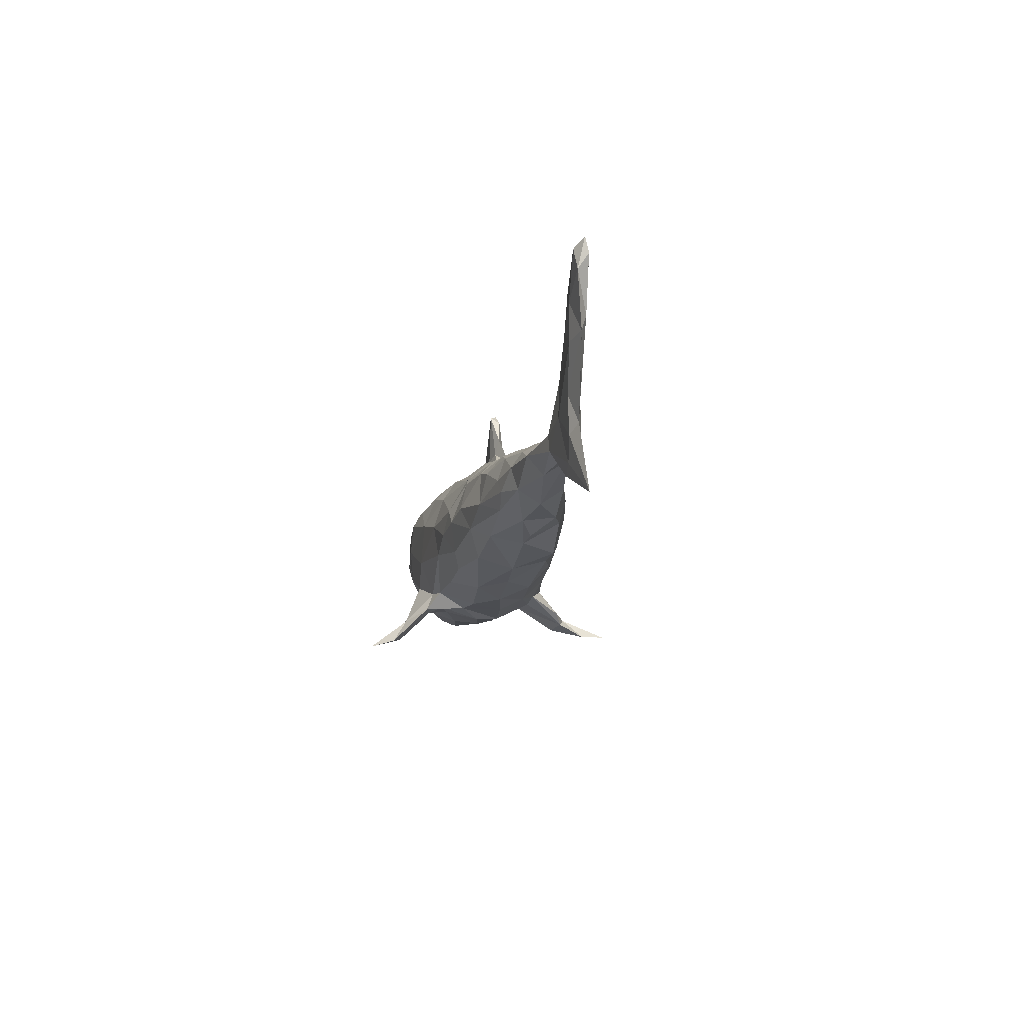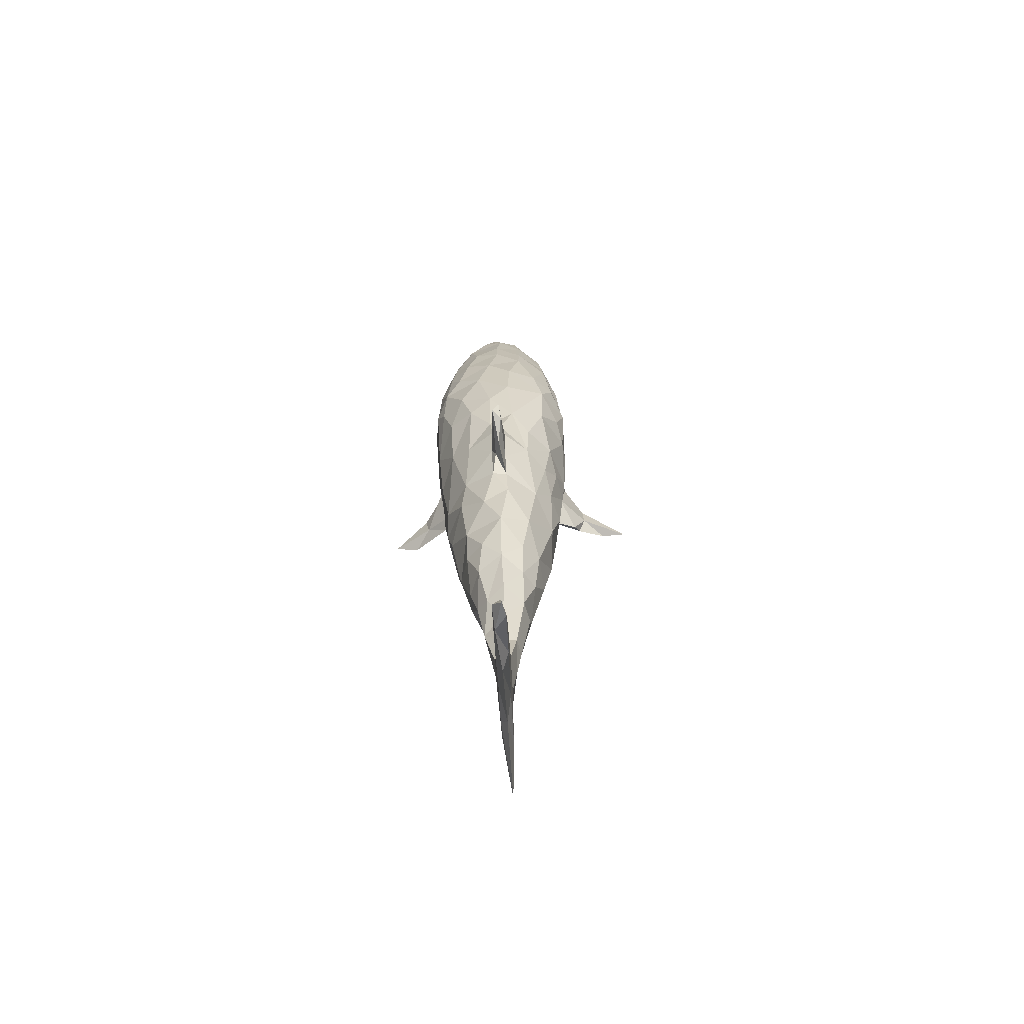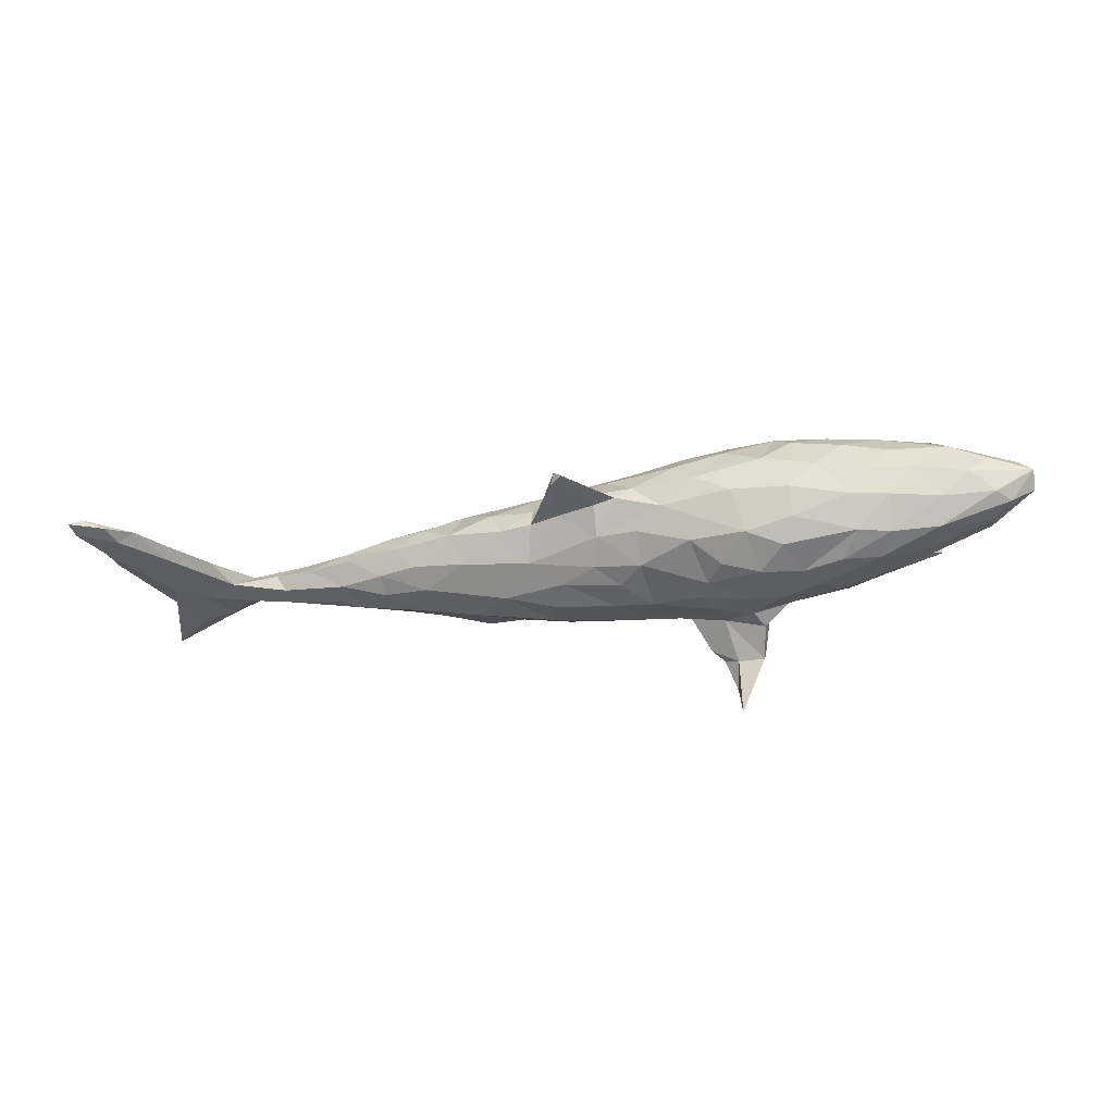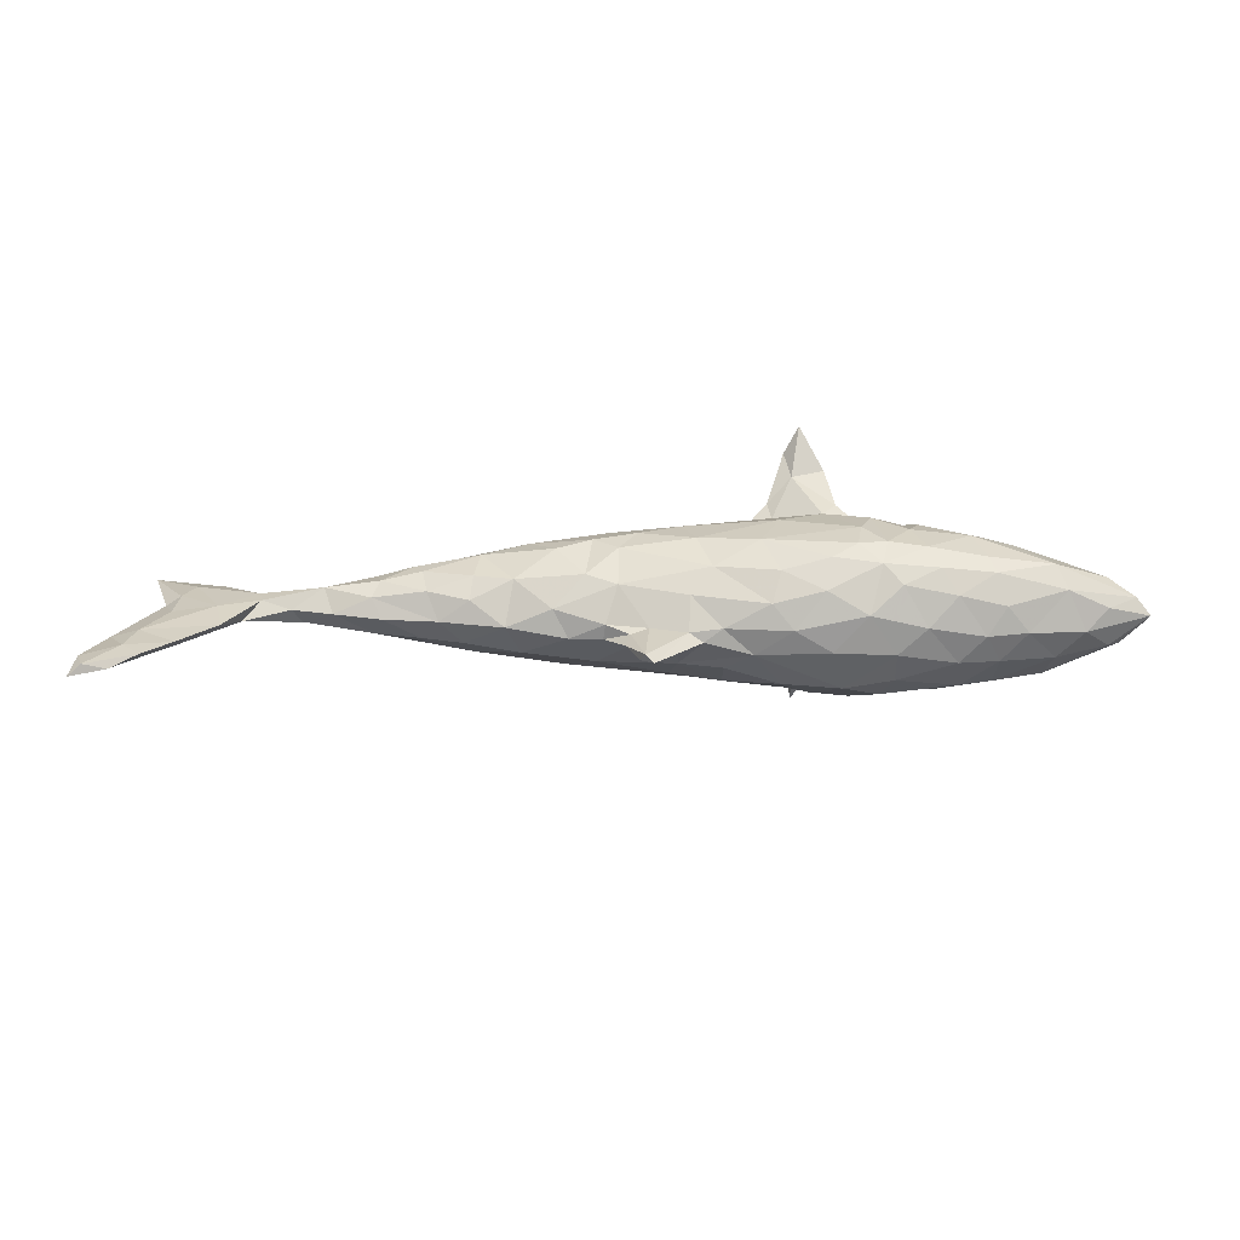
<metadata>
{"format":"obj","ext":"obj","renderer":"f3d","projection":"perspective","resolution":1024,"background":"white","views":[{"elev":-14.9,"azim":80.5,"up":"+Y"},{"elev":23.6,"azim":89.3,"up":"+Y"},{"elev":-33.4,"azim":-169.6,"up":"+Z"},{"elev":25.5,"azim":177.8,"up":"+Z"}]}
</metadata>
<code>
v 0.819 0.1584 0.01437
v 0.8267 0.2028 0.005577
v 0.8226 0.1807 -0.000682
v 0.7833 0.1067 -0.004171
v 0.809 0.1909 0.01825
v 0.777 0.1819 0.0058
v 0.7127 -0.04112 0.006353
v 0.7906 0.08195 0.003874
v 0.7619 -0.1352 -0.01074
v 0.7519 0.07962 0.01307
v 0.7656 0.1306 0.01597
v 0.7332 -0.02935 -0.003105
v 0.7403 0.1532 0.01269
v 0.7649 0.1516 -0.001916
v 0.7176 0.01532 0.009213
v 0.7202 0.00756 -0.007889
v 0.6569 -0.08394 0.00017
v 0.7049 0.09529 -0.004778
v 0.6807 -0.009808 -0.01083
v 0.7056 -0.08 -0.01228
v 0.7003 0.1113 0.00938
v 0.6951 -0.07596 0.004377
v 0.6563 0.001076 0.01038
v 0.6452 -0.06294 -0.01038
v 0.6238 0.0138 -0.008662
v 0.6466 0.05638 0.006846
v 0.6009 -0.03203 0.01257
v 0.6052 -0.02229 -0.01841
v 0.5967 -0.006784 0.01383
v 0.5894 -0.04219 -0.004059
v 0.5547 0.005293 0.003769
v 0.5444 -0.02568 -0.0256
v 0.4972 0.01588 0.00101
v 0.4481 -0.01919 -0.04042
v 0.5216 -0.04444 0.006665
v 0.5409 -0.002703 -0.01875
v 0.4432 0.01063 -0.03148
v 0.5094 -0.012 0.02949
v 0.431 -0.007951 0.04021
v 0.4254 -0.03657 -0.04249
v 0.4284 0.03324 -0.000145
v 0.4429 0.01379 0.02474
v 0.3866 -0.03476 0.04826
v 0.4378 -0.04389 0.03066
v 0.4263 -0.06247 -0.005984
v 0.3742 0.003015 -0.05042
v 0.376 0.02935 -0.03117
v 0.3541 -0.05508 0.04423
v 0.366 0.026 0.0385
v 0.3654 -0.07314 0.01089
v 0.3504 0.04922 0.002546
v 0.323 -0.02637 -0.06569
v 0.3448 -0.06018 -0.04552
v 0.3723 -0.01231 0.0515
v 0.3171 0.0462 -0.03153
v 0.3067 0.0467 0.03334
v 0.3187 -0.08518 -0.009396
v 0.2898 -0.09024 -0.003634
v 0.2922 -0.05524 -0.06126
v 0.2648 -0.07505 0.04615
v 0.3015 0.0178 0.05734
v 0.3045 0.01836 -0.05827
v 0.2912 -0.02954 0.06745
v 0.2586 0.07183 0.002935
v 0.2373 0.05626 -0.04284
v 0.1878 -0.1084 -0.003248
v 0.2241 -0.08854 -0.06417
v 0.1703 -0.08839 -0.06229
v 0.1876 -0.01016 0.08397
v 0.1794 0.01134 -0.08354
v 0.2251 -0.05339 0.07248
v 0.1883 -0.09206 0.05375
v 0.2362 -0.03247 -0.08032
v 0.1727 0.08523 -0.009032
v 0.246 0.0343 0.0587
v 0.1936 0.07205 0.03007
v 0.1114 -0.06503 0.08239
v 0.1482 0.04313 0.06832
v 0.136 -0.02081 0.09198
v 0.0819 -0.08768 0.07193
v 0.1031 -0.004225 -0.09854
v 0.08569 0.03493 -0.08408
v 0.1242 -0.1161 -0.005782
v 0.06957 -0.1153 0.03647
v 0.1182 -0.05214 -0.09039
v 0.1041 0.06243 0.0612
v 0.09284 -0.07849 -0.08118
v 0.1253 0.0924 -0.007208
v 0.07968 0.1754 0.001856
v 0.1345 0.06007 -0.05639
v 0.08917 0.1149 0.01035
v 0.09712 0.1393 0.005517
v 0.1225 0.09283 0.01498
v 0.07995 0.1066 -0.005844
v 0.07364 -0.0279 0.09774
v 0.07285 0.1869 0.01601
v 0.101 0.007686 0.09169
v 0.03828 -0.1281 -0.005591
v 0.06483 -0.1102 -0.05207
v 0.01809 -0.06277 -0.0966
v 0.06375 0.1097 0.01691
v 0.007195 0.09005 0.05625
v 0.02296 0.1235 -0.005078
v 0.06099 0.1925 0.005536
v 0.004121 -0.093 0.07456
v 0.02411 0.09509 -0.04417
v -0.003133 0.03481 -0.09614
v 0.03331 0.0612 -0.07532
v 0.01179 -0.003983 -0.1066
v -0.008838 0.1266 0.001949
v -0.03553 -0.1219 0.0298
v 0.01094 0.1227 0.01544
v -0.08147 -0.06621 -0.1015
v 0.01202 -0.04781 0.09816
v -0.005304 0.005906 0.1038
v -0.03497 0.1215 0.01986
v -0.04964 -0.1273 -0.02028
v -0.04678 -0.00092 -0.1121
v -0.08842 -0.119 0.03978
v -0.02509 0.06223 0.0857
v -0.03853 0.1048 -0.04756
v -0.101 0.1173 0.05372
v -0.03909 0.06873 -0.08542
v -0.1234 -0.0318 0.1124
v -0.03079 -0.1105 -0.05813
v -0.09507 -0.09207 -0.0874
v -0.1151 0.08571 0.08902
v -0.1169 0.1053 -0.07332
v -0.08699 -0.09262 0.08213
v -0.127 -0.1301 0.01004
v -0.1151 -0.1171 0.1013
v -0.1627 -0.1211 -0.1556
v -0.1468 -0.02765 -0.1164
v -0.09282 0.02976 0.1107
v -0.1225 -0.1163 -0.136
v -0.1367 -0.1258 -0.02891
v -0.165 -0.1792 0.1956
v -0.1438 -0.09649 -0.0856
v -0.1426 -0.1709 0.1572
v -0.1197 -0.08895 0.09085
v -0.1511 -0.1341 0.1354
v -0.1626 -0.1498 -0.2293
v -0.1404 -0.1327 -0.146
v -0.1962 -0.1593 0.1416
v -0.1573 -0.1509 -0.1904
v -0.1486 -0.07215 -0.1093
v -0.1542 -0.1187 0.09832
v -0.1951 -0.05042 -0.1148
v -0.1302 0.1334 0.02022
v -0.1602 0.07635 -0.1019
v -0.1742 0.1154 0.07088
v -0.147 -0.106 0.07078
v -0.07772 0.1251 -0.01931
v -0.1956 -0.00232 -0.1184
v -0.1851 -0.1065 0.05804
v -0.1351 0.04285 -0.1117
v -0.1204 0.01445 -0.1169
v -0.1881 -0.06428 0.1071
v -0.2112 -0.1205 -0.003235
v -0.1831 0.1374 -0.01183
v -0.2213 0.06104 0.1165
v -0.2201 -0.08741 -0.08139
v -0.205 -0.1056 0.08723
v -0.2098 -0.08936 0.1095
v -0.2025 -0.1231 -0.1538
v -0.1979 -0.14 0.1415
v -0.185 0.0792 0.1044
v -0.2096 -0.08136 -0.1207
v -0.2045 -0.1308 -0.1408
v -0.2169 0.06443 -0.1149
v -0.2314 0.01346 0.1196
v -0.2006 0.1175 -0.07581
v -0.244 -0.0868 0.07397
v -0.2312 0.134 0.04106
v -0.2538 0.1005 -0.09434
v -0.2516 0.09339 0.1003
v -0.2337 -0.07147 0.09393
v -0.2466 -0.005842 -0.1182
v -0.2885 -0.1022 0.02791
v -0.2622 0.05465 0.1154
v -0.2627 -0.03139 -0.1111
v -0.2709 0.1239 -0.06139
v -0.2772 0.1149 0.07723
v -0.2515 -0.03528 0.1125
v -0.2644 -0.1019 -0.0386
v -0.2493 -0.07412 -0.08672
v -0.3053 0.01733 -0.1145
v -0.2772 0.05173 -0.1132
v -0.2697 0.1379 -0.01674
v -0.3223 -0.09895 -0.02139
v -0.2991 -0.05129 0.09359
v -0.2987 0.01209 0.1142
v -0.3162 -0.02276 0.106
v -0.3264 -0.02015 -0.1054
v -0.3433 -0.04383 -0.08959
v -0.314 -0.08721 0.05394
v -0.316 0.06506 0.1112
v -0.4044 -0.02323 0.08564
v -0.3944 -0.07211 -0.05465
v -0.3305 0.09418 0.09279
v -0.3641 0.1015 -0.08168
v -0.3385 0.0638 -0.1066
v -0.3109 0.1356 0.02165
v -0.3949 0.0517 -0.1006
v -0.3527 0.1178 0.06136
v -0.3424 -0.08785 -0.05092
v -0.3556 0.1287 -0.0343
v -0.3758 -0.07357 0.05453
v -0.3914 -0.09061 0.01306
v -0.4073 0.09121 0.08275
v -0.425 -0.02687 -0.07227
v -0.4331 0.005005 -0.08865
v -0.3922 0.1302 0.005302
v -0.4486 -0.07699 -0.0161
v -0.4356 -0.0794 0.01623
v -0.4139 0.1199 -0.03672
v -0.4442 -0.02771 0.06362
v -0.398 0.06968 0.09699
v -0.4649 -0.005848 0.02756
v -0.3833 0.01792 0.106
v -0.4575 -0.02348 0.05027
v -0.4121 0.08892 -0.08252
v -0.4508 0.1224 0.006105
v -0.4834 0.07985 -0.07623
v -0.4869 -0.05791 -0.03456
v -0.4645 -0.02207 -0.05211
v -0.4199 0.1169 0.04404
v -0.4694 -0.06506 0.03007
v -0.4658 -0.01218 0.05956
v -0.4933 0.1048 -0.04011
v -0.4506 0.003643 0.08252
v -0.4889 -0.000751 -0.004257
v -0.4697 -0.01012 -0.05593
v -0.5276 -0.01843 -0.02418
v -0.4927 0.06592 0.08273
v -0.4671 0.037 -0.08394
v -0.4989 -0.04593 0.009433
v -0.5068 0.093 0.05581
v -0.5043 -0.01752 0.04299
v -0.5454 0.00534 0.04762
v -0.5692 0.08961 -0.03013
v -0.5597 0.04636 -0.05326
v -0.5324 0.1075 -0.001201
v -0.565 0.09269 0.02754
v -0.5403 -0.01554 0.01354
v -0.5717 0.04228 0.05069
v -0.5618 0.01687 -0.04289
v -0.5904 0.06846 -0.03664
v -0.6268 0.05449 -0.01233
v -0.6029 0.02283 0.005922
v -0.6084 0.06744 0.03102
v -0.6275 0.07867 0.008176
f 72 77 80
f 217 231 229
f 111 129 119
f 80 77 114
f 184 192 191
f 191 192 193
f 217 198 231
f 231 235 240
f 80 114 105
f 129 105 114
f 111 105 129
f 129 114 140
f 114 124 140
f 140 124 158
f 140 158 141
f 164 158 177
f 164 177 173
f 177 158 184
f 177 184 191
f 177 191 173
f 196 173 191
f 196 191 208
f 208 191 198
f 191 193 198
f 208 198 217
f 131 140 141
f 129 140 131
f 129 131 119
f 119 131 152
f 152 131 147
f 152 147 163
f 155 152 163
f 155 163 173
f 173 163 164
f 141 158 164
f 166 141 164
f 163 166 164
f 90 82 108
f 88 90 94
f 90 70 82
f 65 90 74
f 90 65 70
f 62 70 65
f 55 62 65
f 47 46 62
f 189 182 207
f 189 172 182
f 153 172 160
f 153 128 172
f 153 121 128
f 165 169 168
f 168 169 162
f 146 165 168
f 143 162 169
f 143 138 162
f 135 132 146
f 187 181 194
f 181 186 194
f 148 186 181
f 178 148 181
f 168 162 186
f 148 168 186
f 148 146 168
f 146 148 133
f 133 113 146
f 113 126 146
f 118 113 133
f 85 87 100
f 154 133 148
f 143 169 145
f 146 132 165
f 212 236 204
f 204 194 212
f 187 194 204
f 188 178 187
f 178 181 187
f 154 178 170
f 148 178 154
f 133 154 157
f 157 118 133
f 109 113 118
f 109 100 113
f 109 85 100
f 81 85 109
f 70 85 81
f 204 236 224
f 222 204 224
f 202 204 222
f 201 202 222
f 202 187 204
f 188 187 202
f 201 188 202
f 170 178 188
f 156 154 170
f 150 156 170
f 156 157 154
f 156 118 157
f 123 118 156
f 107 118 123
f 107 109 118
f 108 82 107
f 82 109 107
f 82 81 109
f 70 81 82
f 73 85 70
f 175 188 201
f 170 188 175
f 172 170 175
f 150 170 172
f 128 150 172
f 128 156 150
f 128 123 156
f 108 107 123
f 142 169 165
f 145 169 142
f 132 142 165
f 4 1 8
f 94 90 106
f 172 175 182
f 47 37 46
f 106 90 108
f 106 108 123
f 106 123 121
f 121 123 128
f 182 175 201
f 207 182 201
f 207 201 216
f 201 222 216
f 216 222 230
f 222 224 230
f 243 230 241
f 37 34 40
f 40 46 37
f 46 40 52
f 40 53 52
f 46 52 62
f 62 52 73
f 62 73 70
f 224 236 242
f 230 224 241
f 241 224 248
f 224 242 248
f 52 53 59
f 59 53 57
f 52 59 73
f 59 67 73
f 212 247 236
f 212 233 247
f 236 247 242
f 248 242 247
f 59 58 67
f 67 58 66
f 13 14 18
f 13 6 14
f 6 3 14
f 11 5 13
f 11 1 5
f 8 1 11
f 3 4 14
f 13 5 6
f 143 135 126
f 142 132 145
f 18 19 25
f 15 10 23
f 18 16 19
f 4 16 18
f 4 8 16
f 112 96 104
f 89 94 103
f 104 89 103
f 101 96 112
f 250 251 249
f 239 245 234
f 83 84 98
f 98 84 111
f 117 111 119
f 214 215 228
f 127 122 151
f 151 174 176
f 57 50 58
f 72 60 71
f 221 229 219
f 219 229 232
f 229 231 239
f 231 240 239
f 235 246 240
f 245 239 240
f 245 240 250
f 240 246 250
f 250 246 251
f 58 60 66
f 83 66 84
f 66 72 84
f 72 80 84
f 84 80 105
f 215 208 228
f 228 208 217
f 221 217 229
f 217 221 228
f 228 221 237
f 84 105 111
f 130 119 152
f 159 130 155
f 130 152 155
f 159 155 179
f 155 173 179
f 179 173 196
f 179 196 209
f 179 209 190
f 209 196 208
f 209 208 215
f 120 97 86
f 92 94 89
f 26 18 25
f 26 21 18
f 10 26 23
f 10 21 26
f 13 18 21
f 10 11 21
f 14 4 18
f 21 11 13
f 31 36 33
f 25 36 31
f 29 25 31
f 28 36 25
f 29 26 25
f 19 28 25
f 23 26 29
f 7 15 23
f 16 20 19
f 12 8 15
f 16 8 12
f 213 203 207
f 203 189 207
f 174 189 203
f 174 160 189
f 160 172 189
f 149 153 160
f 116 153 149
f 153 106 121
f 110 153 116
f 110 106 153
f 112 110 116
f 103 106 110
f 94 106 103
f 101 93 91
f 88 94 92
f 74 88 93
f 76 64 74
f 91 96 101
f 22 9 7
f 247 250 249
f 234 250 247
f 234 245 250
f 233 219 232
f 226 219 233
f 53 50 57
f 53 45 50
f 53 40 45
f 45 35 44
f 24 17 30
f 149 160 174
f 49 51 56
f 51 64 56
f 27 23 29
f 244 243 252
f 232 239 234
f 127 120 122
f 151 122 149
f 151 149 174
f 174 203 183
f 183 203 205
f 205 203 213
f 205 213 227
f 38 33 42
f 39 42 49
f 61 49 56
f 75 61 56
f 75 56 64
f 75 64 76
f 75 76 78
f 78 76 86
f 76 93 86
f 86 102 120
f 120 102 122
f 210 205 227
f 227 223 238
f 238 223 243
f 238 243 244
f 27 29 38
f 29 31 38
f 35 27 38
f 35 38 44
f 39 38 42
f 44 38 39
f 44 39 43
f 43 39 54
f 54 39 49
f 54 49 61
f 43 54 63
f 54 61 63
f 235 238 251
f 238 244 251
f 246 235 251
f 251 244 252
f 45 44 50
f 50 44 48
f 48 44 43
f 48 43 63
f 50 48 60
f 50 60 58
f 48 63 71
f 60 48 71
f 232 229 239
f 143 126 138
f 249 251 252
f 248 249 252
f 241 248 252
f 243 241 252
f 32 45 40
f 32 35 45
f 17 27 30
f 249 248 247
f 59 57 58
f 6 2 3
f 5 2 6
f 2 1 3
f 73 67 68
f 195 206 199
f 195 186 206
f 186 185 206
f 162 185 186
f 159 185 162
f 136 159 162
f 138 136 162
f 138 125 136
f 126 125 138
f 233 234 247
f 212 226 233
f 211 226 212
f 211 225 226
f 211 199 225
f 195 211 212
f 195 199 211
f 113 125 126
f 100 125 113
f 100 99 125
f 87 99 100
f 87 68 99
f 85 68 87
f 73 68 85
f 67 66 68
f 194 186 195
f 194 195 212
f 141 137 139
f 219 226 221
f 137 141 166
f 68 83 99
f 233 232 234
f 206 185 190
f 74 93 76
f 9 22 17
f 68 66 83
f 221 226 225
f 221 225 237
f 99 83 98
f 125 99 98
f 125 98 117
f 117 98 111
f 117 119 136
f 136 119 130
f 125 117 136
f 136 130 159
f 185 159 190
f 159 179 190
f 190 209 206
f 199 206 209
f 199 209 214
f 214 209 215
f 225 199 214
f 214 228 225
f 225 228 237
f 86 93 101
f 101 112 102
f 86 101 102
f 102 112 116
f 102 116 122
f 122 116 149
f 163 144 166
f 139 144 147
f 147 144 163
f 231 220 235
f 198 220 231
f 193 220 198
f 192 220 193
f 184 180 192
f 171 180 184
f 158 171 184
f 124 171 158
f 115 134 124
f 114 115 124
f 114 95 115
f 77 95 114
f 77 79 95
f 77 71 79
f 71 69 79
f 72 71 77
f 218 210 235
f 220 218 235
f 197 218 220
f 192 197 220
f 192 180 197
f 180 161 176
f 171 161 180
f 171 134 161
f 134 167 161
f 124 134 171
f 115 120 134
f 115 97 120
f 95 97 115
f 79 97 95
f 97 78 86
f 97 79 78
f 69 78 79
f 69 75 78
f 63 75 69
f 63 61 75
f 63 69 71
f 218 200 210
f 200 205 210
f 197 200 218
f 200 183 205
f 197 176 200
f 176 183 200
f 180 176 197
f 161 167 176
f 167 151 176
f 127 151 167
f 134 127 167
f 134 120 127
f 183 176 174
f 210 238 235
f 238 210 227
f 34 32 40
f 36 32 34
f 30 35 32
f 30 27 35
f 36 28 32
f 32 28 30
f 24 30 28
f 17 22 27
f 22 23 27
f 19 24 28
f 19 20 24
f 7 23 22
f 3 1 4
f 7 9 12
f 223 230 243
f 223 216 230
f 227 213 223
f 213 216 223
f 64 55 65
f 51 55 64
f 51 47 55
f 41 47 51
f 49 42 51
f 41 37 47
f 42 41 51
f 47 62 55
f 74 90 88
f 213 207 216
f 36 34 37
f 64 65 74
f 31 33 38
f 33 36 37
f 41 33 37
f 33 41 42
f 91 88 92
f 104 103 110
f 112 104 110
f 8 11 10
f 20 17 24
f 66 60 72
f 126 135 146
f 8 10 15
f 5 1 2
f 12 15 7
f 132 143 145
f 135 143 132
f 137 166 144
f 139 137 144
f 93 88 91
f 131 139 147
f 131 141 139
f 96 91 92
f 96 89 104
f 96 92 89
f 12 20 16
f 9 17 20
f 9 20 12

</code>
